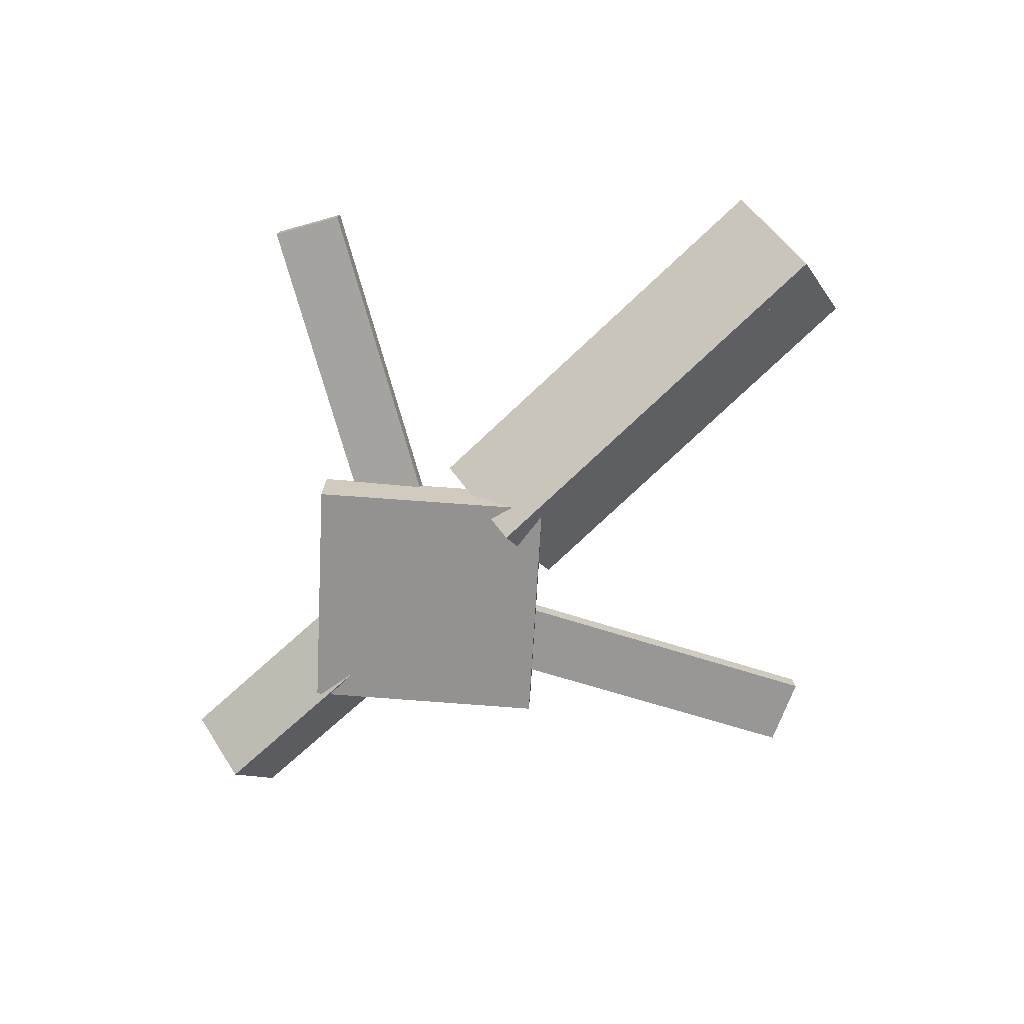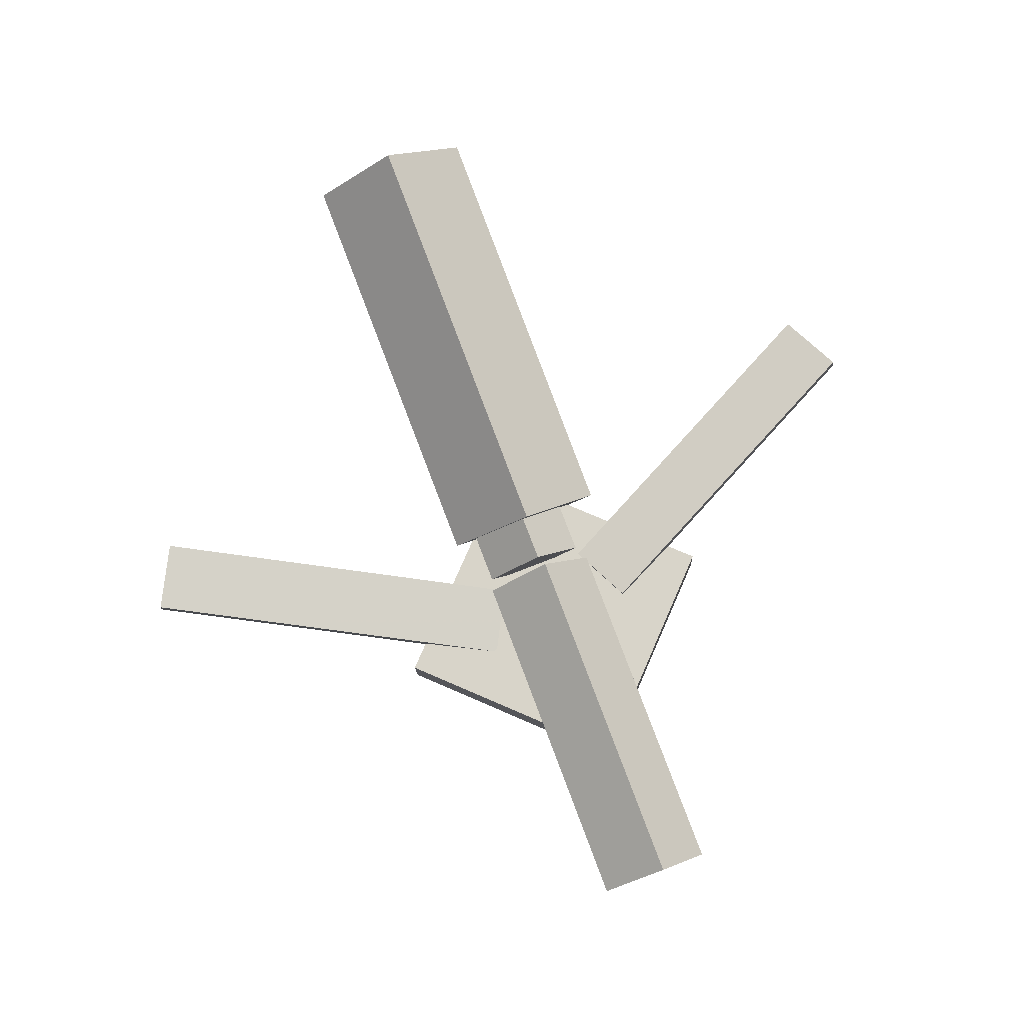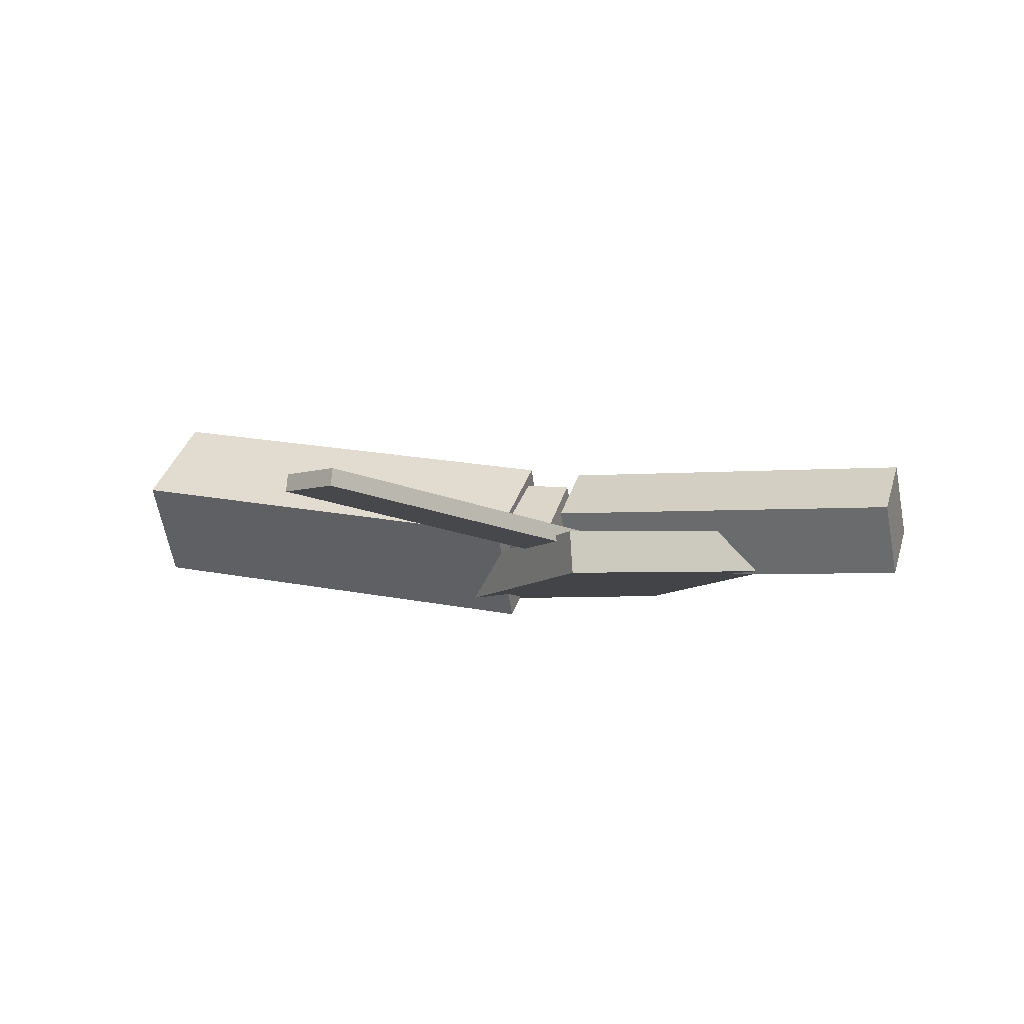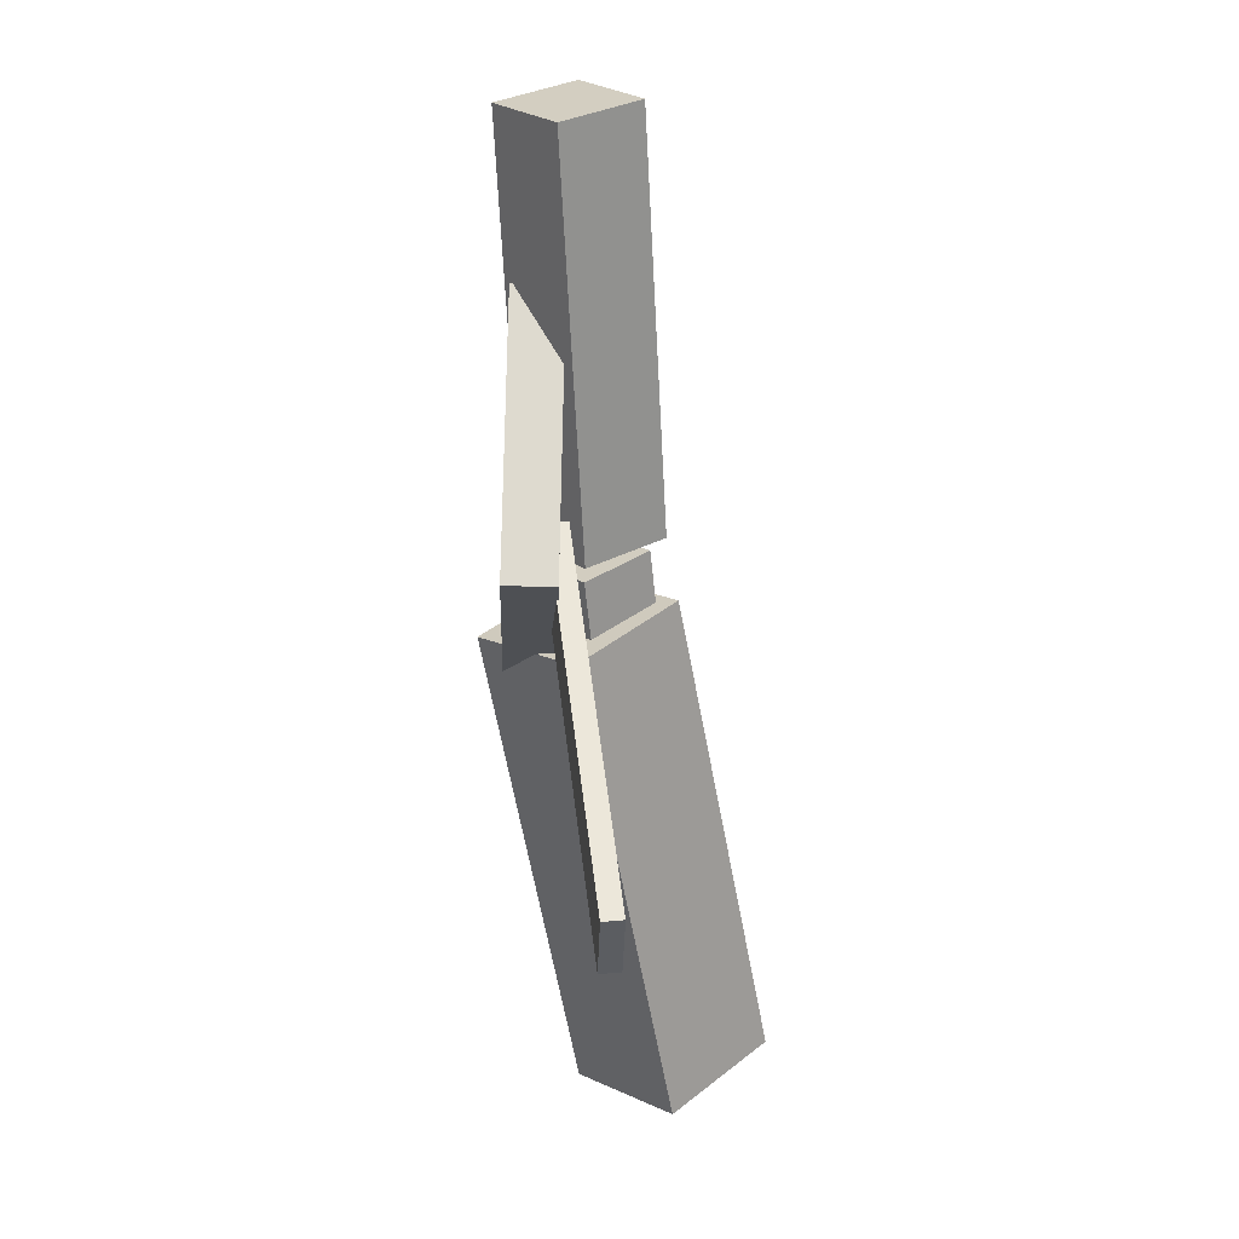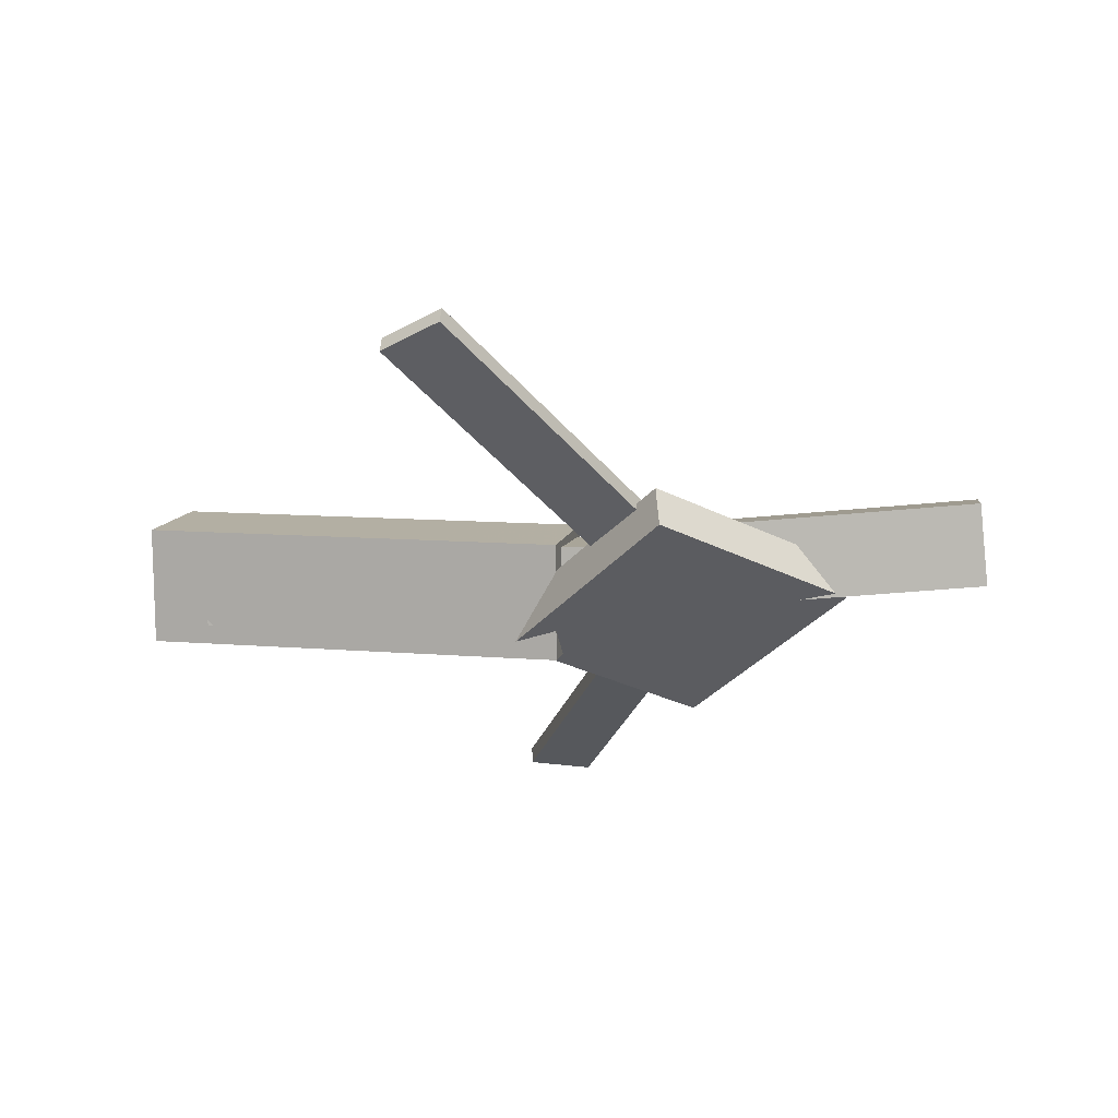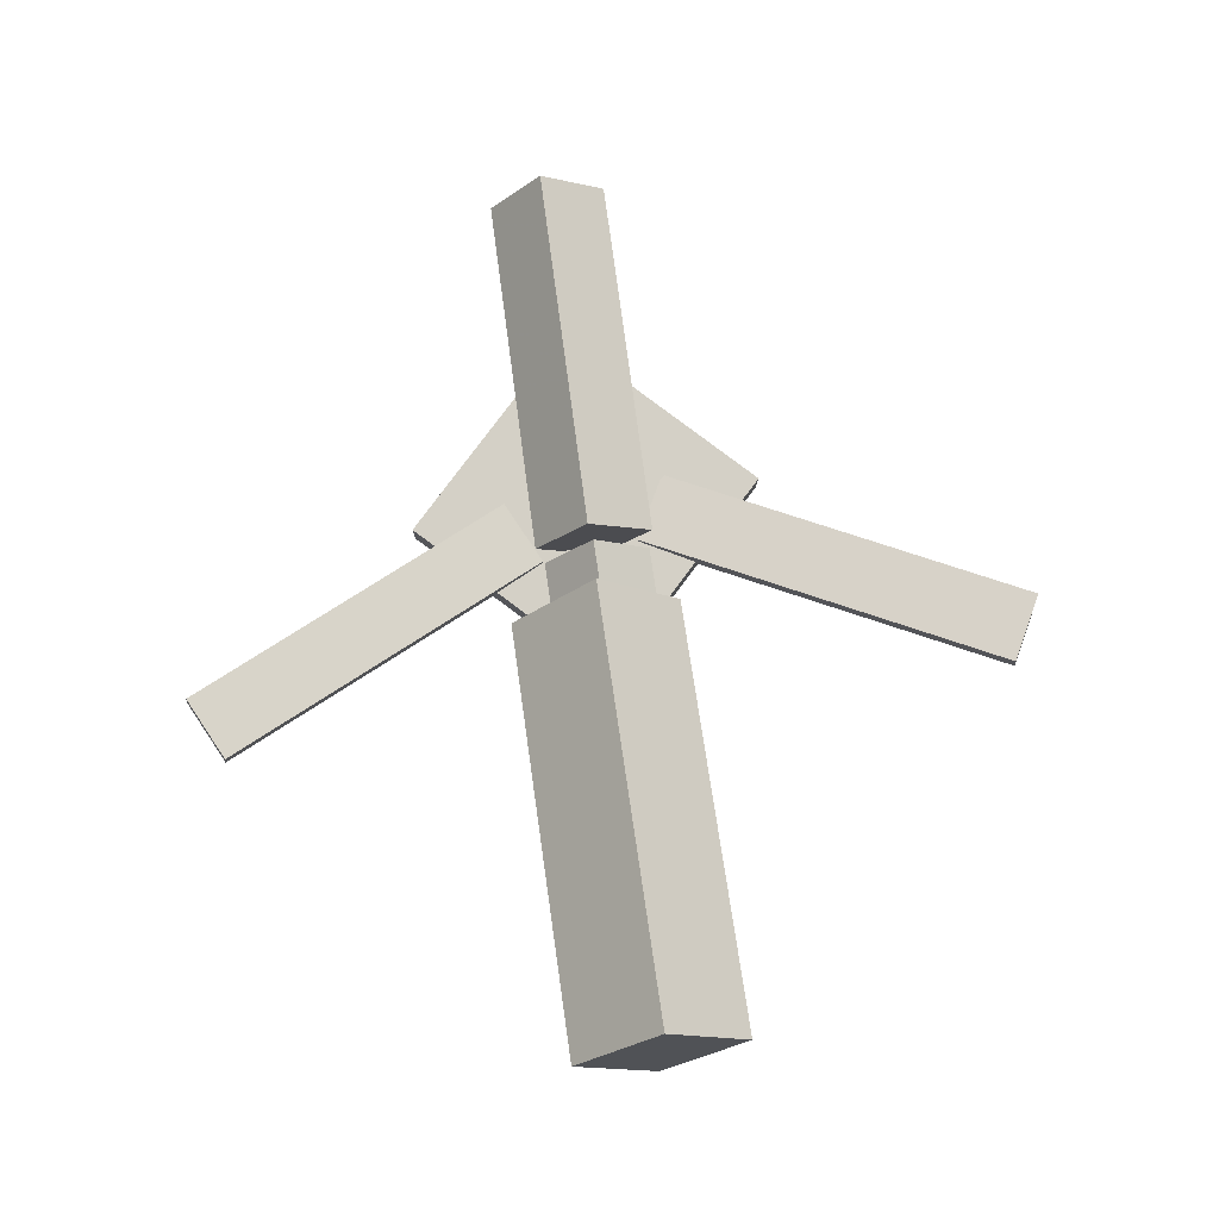
<metadata>
{"format":"obj","ext":"obj","renderer":"f3d","projection":"perspective","resolution":1024,"background":"white","views":[{"elev":-68.9,"azim":-137.5,"up":"+Y"},{"elev":77.9,"azim":69.3,"up":"+Y"},{"elev":-7.0,"azim":19.4,"up":"+Y"},{"elev":-64.3,"azim":91.7,"up":"+Z"},{"elev":-35.0,"azim":9.5,"up":"+Y"},{"elev":77.2,"azim":-97.6,"up":"+Y"}]}
</metadata>
<code>
v -0.0001424 -0.05717 -0.07017
v -0.009392 -0.1202 -0.007492
v -0.3352 -0.004938 -0.06712
v -0.3445 -0.06793 -0.004446
v 0.01053 0.007423 -0.003666
v 0.001281 -0.05557 0.05901
v -0.3245 0.05965 -0.0006189
v -0.3338 -0.003342 0.06205
f 1.0 7.0 5.0
f 1.0 3.0 7.0
f 1.0 4.0 3.0
f 1.0 2.0 4.0
f 3.0 8.0 7.0
f 3.0 4.0 8.0
f 5.0 7.0 8.0
f 5.0 8.0 6.0
f 1.0 5.0 6.0
f 1.0 6.0 2.0
f 2.0 6.0 8.0
f 2.0 8.0 4.0
v -0.0359 -0.0463 0.3246
v -0.03507 -0.03293 0.3235
v -0.08492 -0.04539 0.2991
v -0.08408 -0.03201 0.298
v 0.1014 -0.07692 0.06022
v 0.1022 -0.06355 0.0591
v 0.05236 -0.07601 0.03466
v 0.0532 -0.06263 0.03355
f 9.0 15.0 13.0
f 9.0 11.0 15.0
f 9.0 12.0 11.0
f 9.0 10.0 12.0
f 11.0 16.0 15.0
f 11.0 12.0 16.0
f 13.0 15.0 16.0
f 13.0 16.0 14.0
f 9.0 13.0 14.0
f 9.0 14.0 10.0
f 10.0 14.0 16.0
f 10.0 16.0 12.0
v -0.2971 -0.06506 0.005809
v 0.03871 -0.08928 0.003013
v -0.2938 -0.02414 0.04362
v 0.04198 -0.04836 0.04082
v -0.2946 -0.02624 -0.03641
v 0.04116 -0.05046 -0.0392
v -0.2914 0.01467 0.001402
v 0.04443 -0.009546 -0.001394
f 17.0 23.0 21.0
f 17.0 19.0 23.0
f 17.0 20.0 19.0
f 17.0 18.0 20.0
f 19.0 24.0 23.0
f 19.0 20.0 24.0
f 21.0 23.0 24.0
f 21.0 24.0 22.0
f 17.0 21.0 22.0
f 17.0 22.0 18.0
f 18.0 22.0 24.0
f 18.0 24.0 20.0
v 0.3326 -0.05557 -0.04489
v 0.05306 -0.04944 -0.04486
v 0.3337 -0.005345 -0.00433
v 0.05417 0.0007905 -0.004307
v 0.3317 -0.09498 0.003941
v 0.0522 -0.08884 0.003965
v 0.3328 -0.04475 0.0445
v 0.05331 -0.03861 0.04452
f 25.0 31.0 29.0
f 25.0 27.0 31.0
f 25.0 28.0 27.0
f 25.0 26.0 28.0
f 27.0 32.0 31.0
f 27.0 28.0 32.0
f 29.0 31.0 32.0
f 29.0 32.0 30.0
f 25.0 29.0 30.0
f 25.0 30.0 26.0
f 26.0 30.0 32.0
f 26.0 32.0 28.0
v 0.08583 -0.09664 -0.1364
v 0.2228 -0.08948 -0.002386
v -0.04523 -0.1058 -0.001898
v 0.09178 -0.09868 0.1321
v 0.08376 -0.06268 -0.1361
v 0.2208 -0.05551 -0.002083
v -0.04731 -0.07187 -0.001595
v 0.0897 -0.06471 0.1324
f 33.0 39.0 37.0
f 33.0 35.0 39.0
f 33.0 36.0 35.0
f 33.0 34.0 36.0
f 35.0 40.0 39.0
f 35.0 36.0 40.0
f 37.0 39.0 40.0
f 37.0 40.0 38.0
f 33.0 37.0 38.0
f 33.0 38.0 34.0
f 34.0 38.0 40.0
f 34.0 40.0 36.0
v 0.09364 -0.07124 -0.06578
v 0.04539 -0.0744 -0.04207
v -0.03158 -0.04149 -0.3167
v -0.07983 -0.04465 -0.2929
v 0.09356 -0.05743 -0.0641
v 0.04531 -0.06059 -0.04039
v -0.03166 -0.02768 -0.315
v -0.07991 -0.03085 -0.2913
f 41.0 47.0 45.0
f 41.0 43.0 47.0
f 41.0 44.0 43.0
f 41.0 42.0 44.0
f 43.0 48.0 47.0
f 43.0 44.0 48.0
f 45.0 47.0 48.0
f 45.0 48.0 46.0
f 41.0 45.0 46.0
f 41.0 46.0 42.0
f 42.0 46.0 48.0
f 42.0 48.0 44.0

</code>
